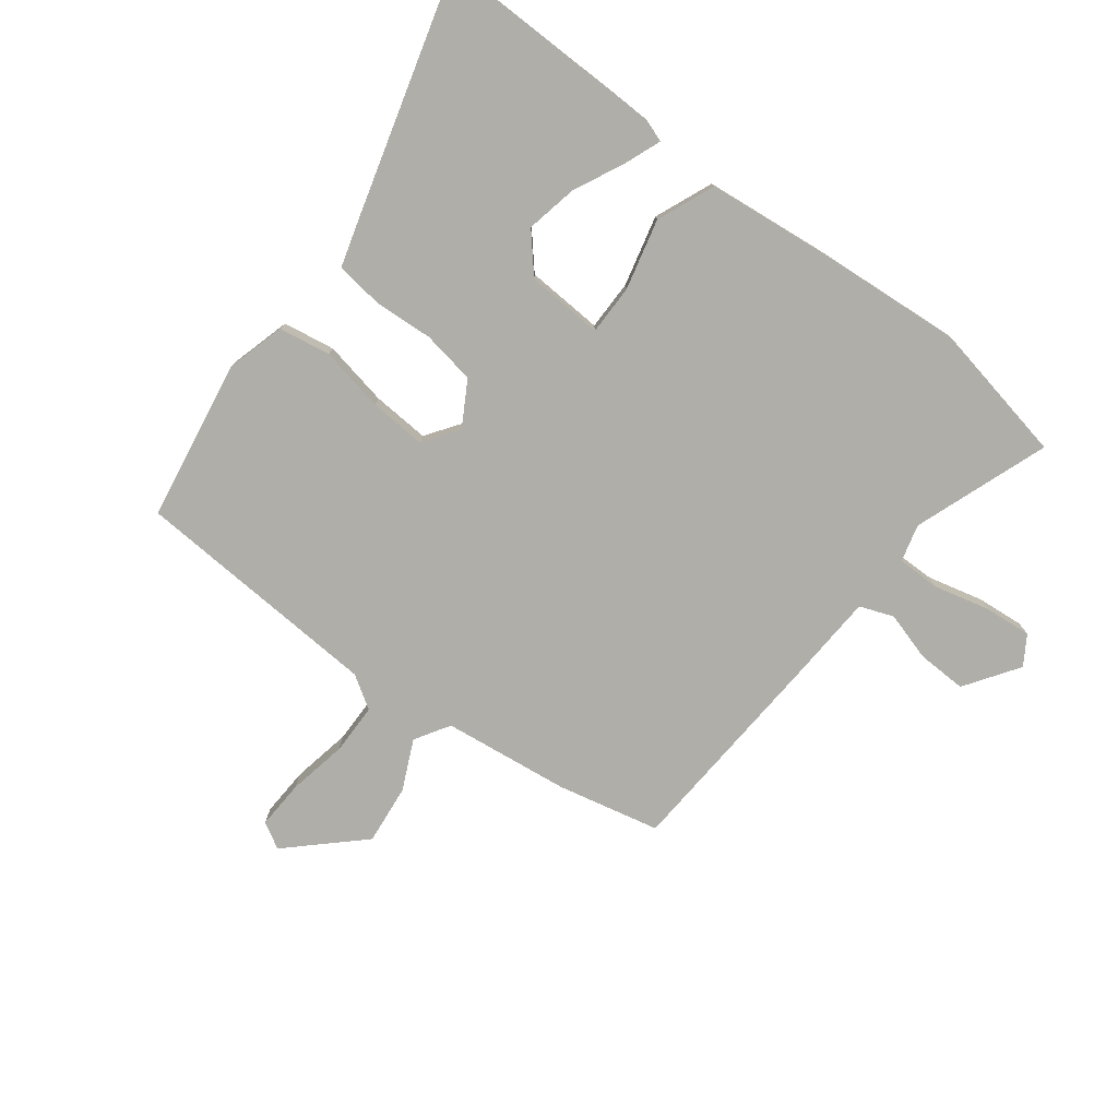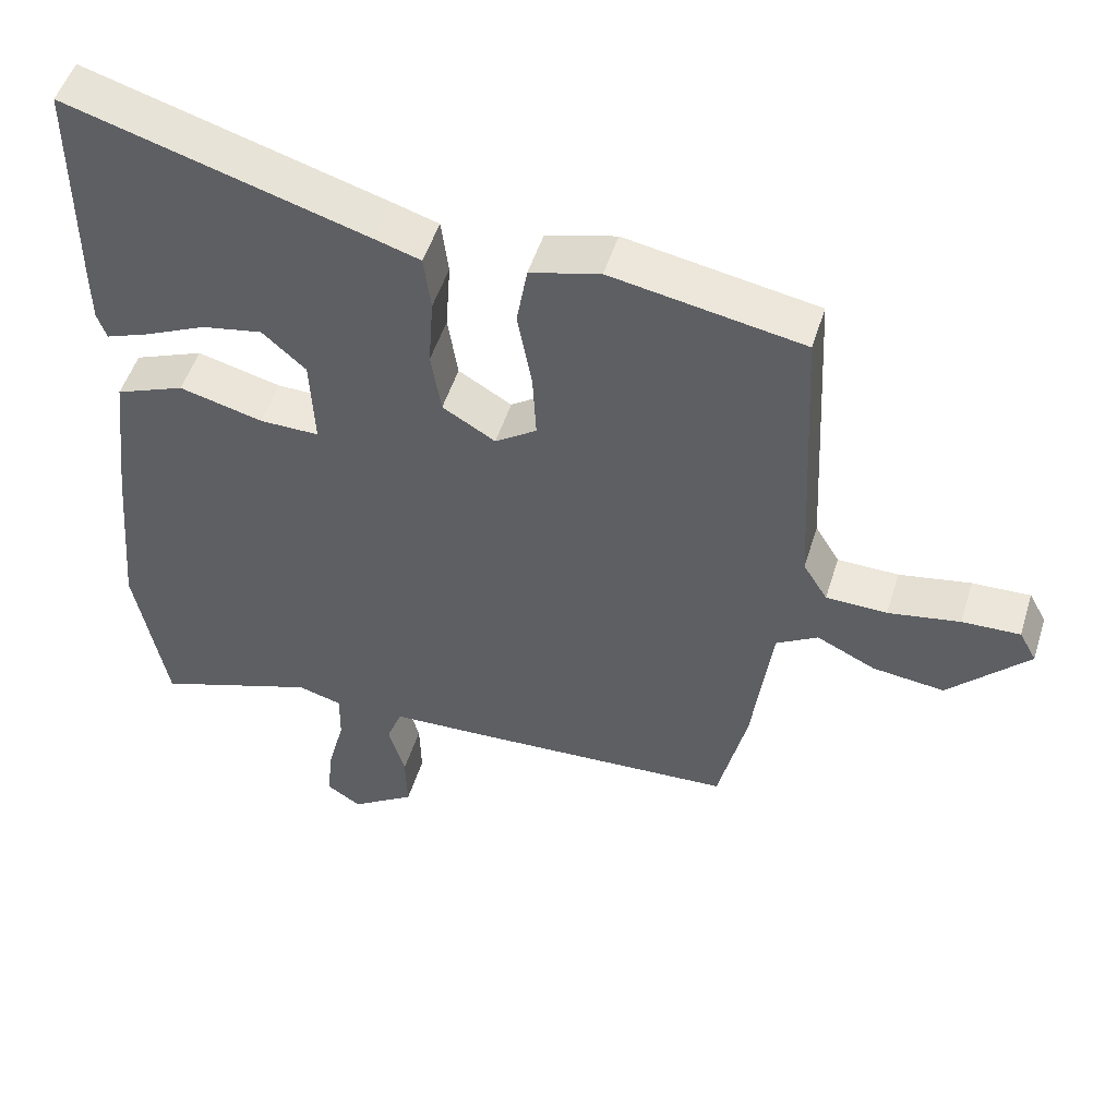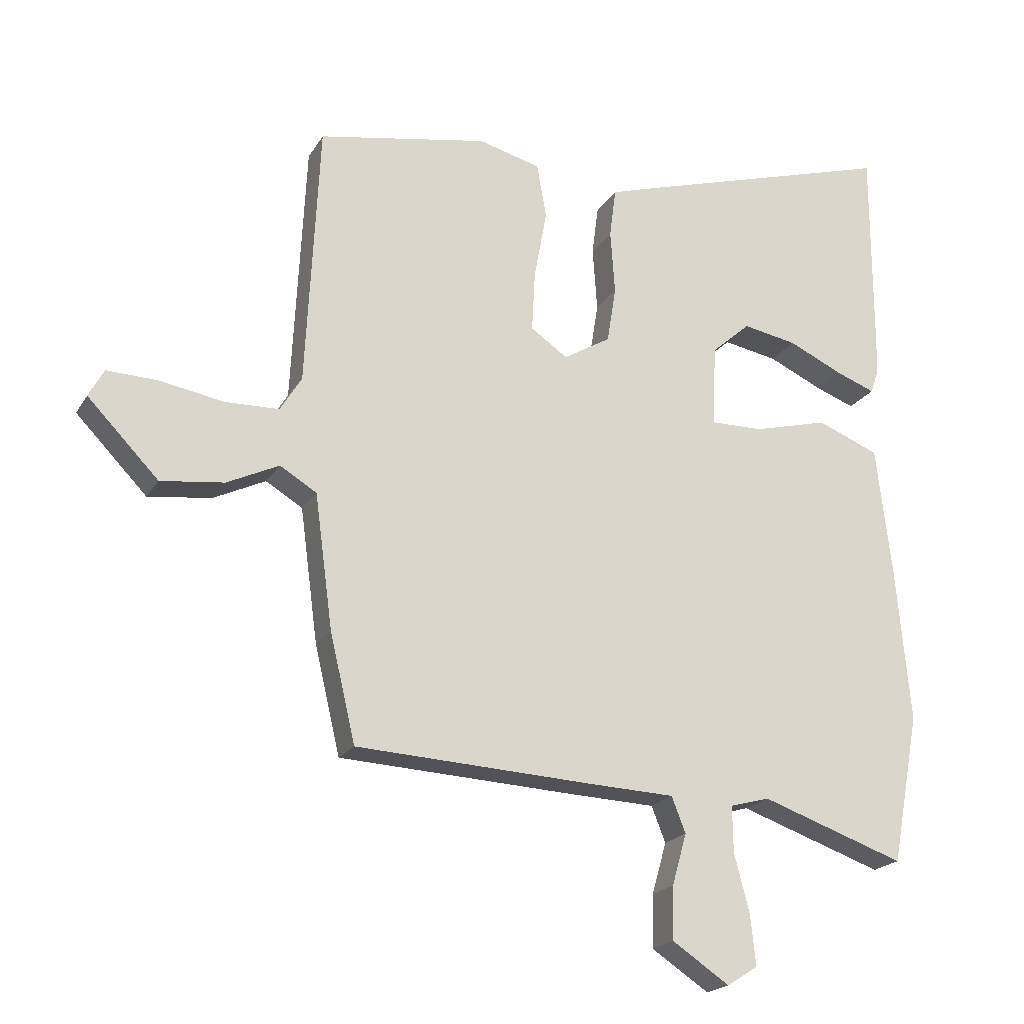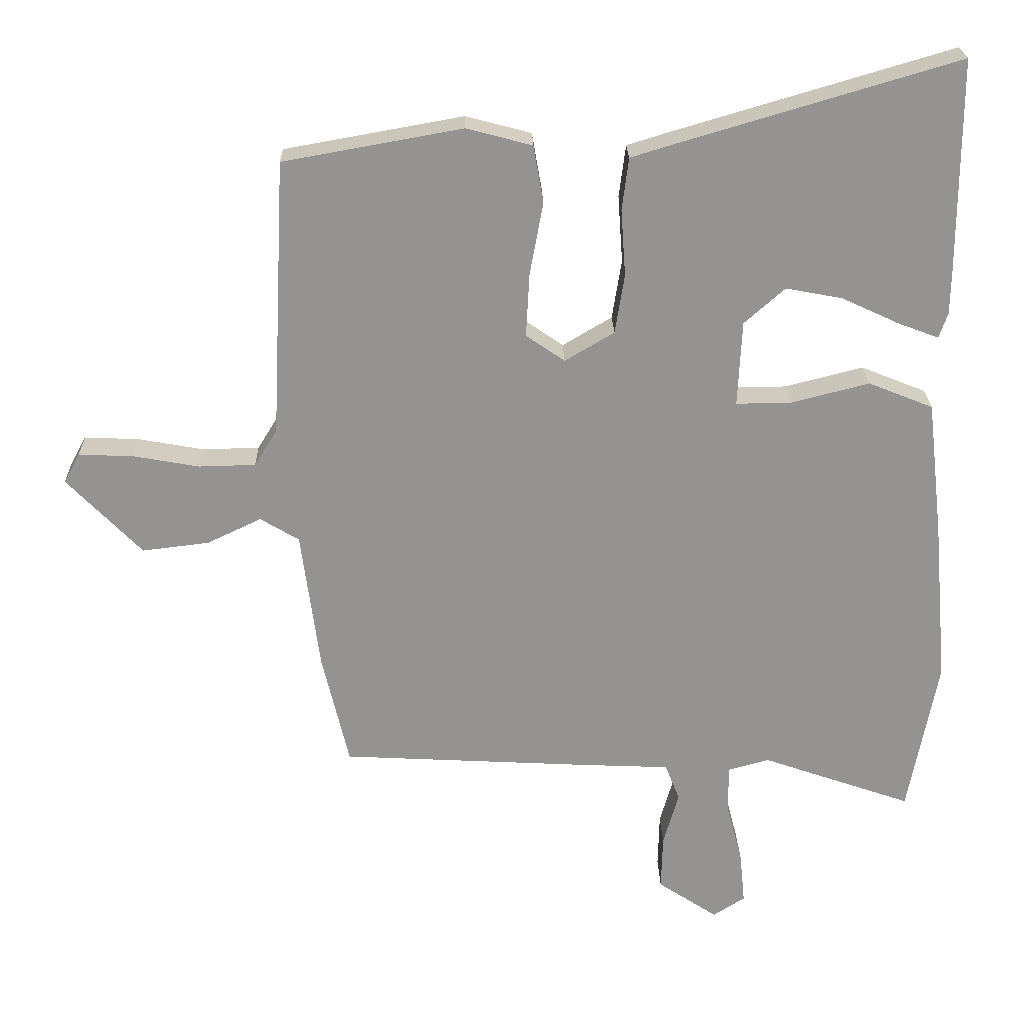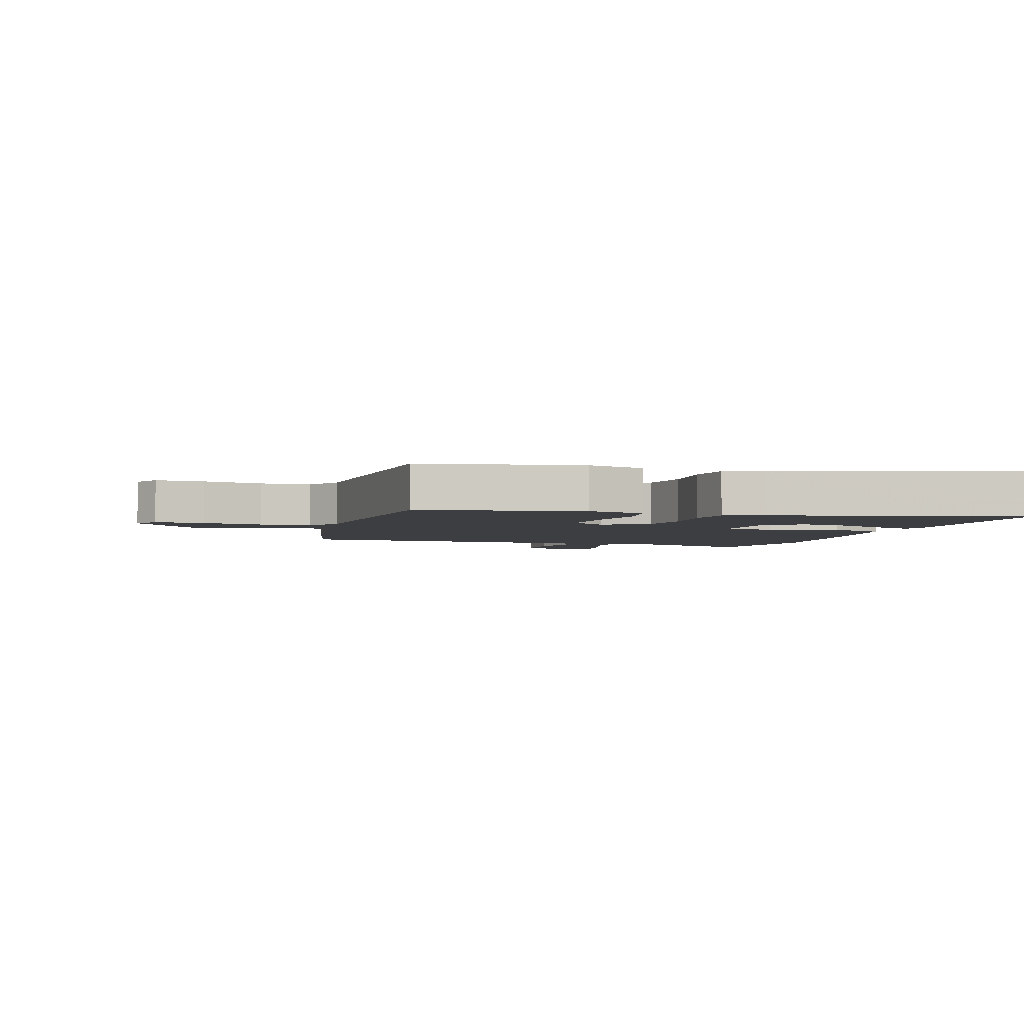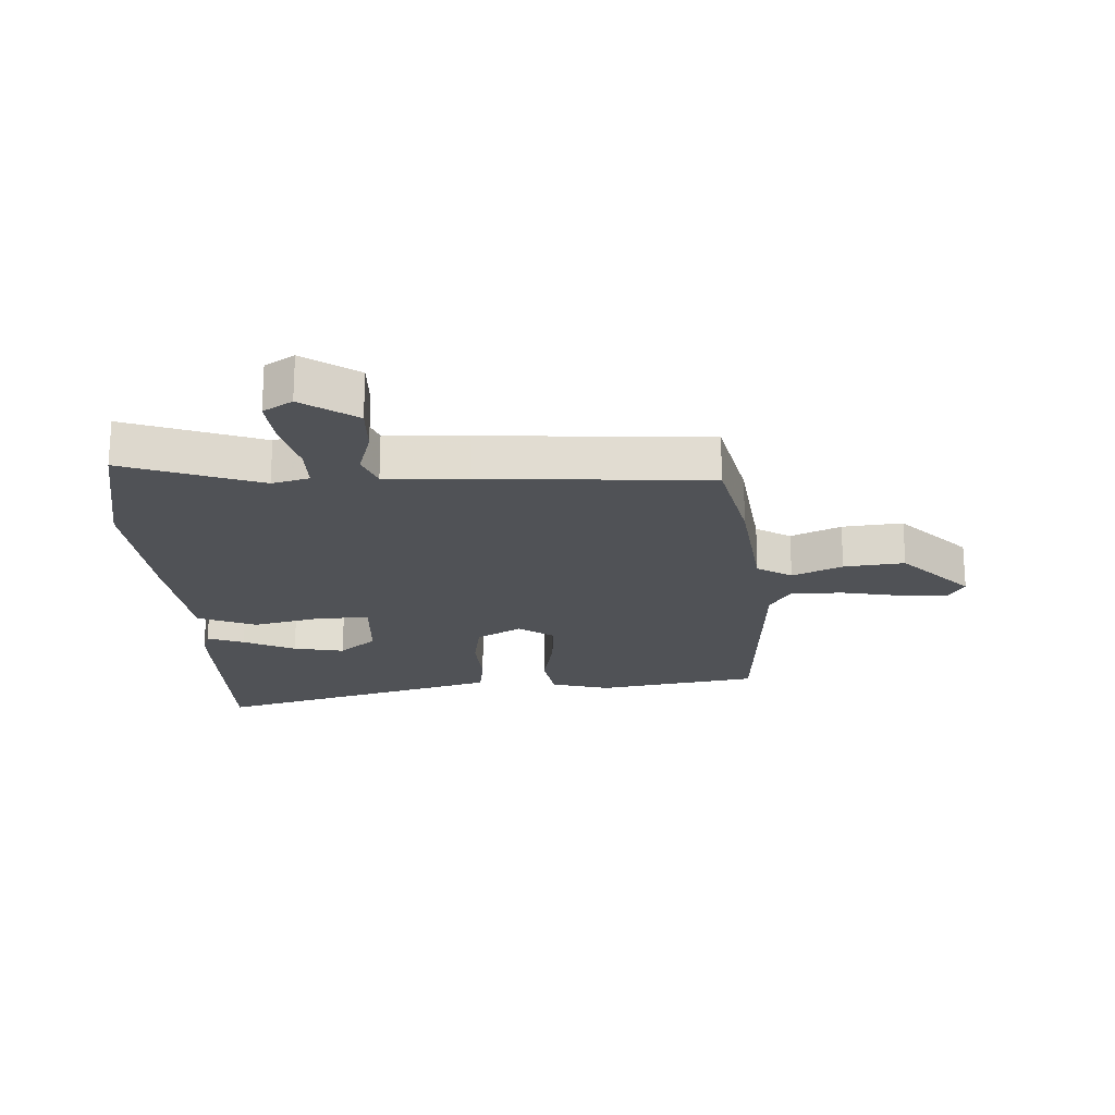
<metadata>
{"format":"obj","ext":"obj","renderer":"f3d","projection":"perspective","resolution":1024,"background":"white","views":[{"elev":-77.5,"azim":52.1,"up":"+Y"},{"elev":50.6,"azim":-162.9,"up":"+Z"},{"elev":-20.2,"azim":-22.5,"up":"+Z"},{"elev":23.4,"azim":-1.3,"up":"+Z"},{"elev":-3.4,"azim":-17.1,"up":"+Y"},{"elev":-20.6,"azim":-177.7,"up":"+Y"}]}
</metadata>
<code>
v 0.5 0.07 0.643
v 0.5 0.07 0.325
v 0.499 0.07 0.259
v 0.486 0.07 0.221
v 0.425 0.07 0.244
v 0.339 0.07 0.284
v 0.254 0.07 0.3
v 0.193 0.07 0.246
v 0.187 0.07 0.118
v 0.27 0.07 0.119
v 0.387 0.07 0.149
v 0.484 0.07 0.11
v 0.508 0.07 -0.094
v 0.53 0.07 -0.34
v 0.486 0.07 -0.575
v 0.26 0.07 -0.496
v 0.198 0.07 -0.513
v 0.199 0.07 -0.585
v 0.223 0.07 -0.678
v 0.231 0.07 -0.756
v 0.183 0.07 -0.787
v 0.093 0.07 -0.727
v 0.095 0.07 -0.644
v 0.118 0.07 -0.563
v 0.096 0.07 -0.507
v -0.04 0.07 -0.501
v -0.412 0.07 -0.481
v -0.452 0.07 -0.311
v -0.48 0.07 -0.1
v -0.538 0.07 -0.065
v -0.62 0.07 -0.104
v -0.72 0.07 -0.116
v -0.832 0.07 0
v -0.808 0.07 0.044
v -0.727 0.07 0.041
v -0.627 0.07 0.023
v -0.542 0.07 0.025
v -0.508 0.07 0.08
v -0.487 0.07 0.497
v -0.219 0.07 0.545
v -0.121 0.07 0.519
v -0.106 0.07 0.433
v -0.126 0.07 0.324
v -0.131 0.07 0.229
v -0.073 0.07 0.189
v 0.001 0.07 0.233
v 0.015 0.07 0.322
v 0.008 0.07 0.422
v 0.018 0.07 0.5
v 0.083 0.07 0.52
v 0.5 0 0.643
v 0.5 0 0.325
v 0.499 0 0.259
v 0.486 0 0.221
v 0.425 0 0.244
v 0.339 0 0.284
v 0.254 0 0.3
v 0.193 0 0.246
v 0.187 0 0.118
v 0.27 0 0.119
v 0.387 0 0.149
v 0.484 0 0.11
v 0.508 0 -0.094
v 0.53 0 -0.34
v 0.486 0 -0.575
v 0.26 0 -0.496
v 0.198 0 -0.513
v 0.199 0 -0.585
v 0.223 0 -0.678
v 0.231 0 -0.756
v 0.183 0 -0.787
v 0.093 0 -0.727
v 0.095 0 -0.644
v 0.118 0 -0.563
v 0.096 0 -0.507
v -0.04 0 -0.501
v -0.412 0 -0.481
v -0.452 0 -0.311
v -0.48 0 -0.1
v -0.538 0 -0.065
v -0.62 0 -0.104
v -0.72 0 -0.116
v -0.832 0 0
v -0.808 0 0.044
v -0.727 0 0.041
v -0.627 0 0.023
v -0.542 0 0.025
v -0.508 0 0.08
v -0.487 0 0.497
v -0.219 0 0.545
v -0.121 0 0.519
v -0.106 0 0.433
v -0.126 0 0.324
v -0.131 0 0.229
v -0.073 0 0.189
v 0.001 0 0.233
v 0.015 0 0.322
v 0.008 0 0.422
v 0.018 0 0.5
v 0.083 0 0.52
f 47 48 49 50
f 46 47 50 1
f 40 41 42 43
f 38 39 40 43
f 37 38 43 44
f 33 34 35 36
f 33 36 37
f 30 31 32 33
f 30 33 37
f 29 30 37 44
f 25 26 27 28
f 25 28 29 44
f 21 22 23 24
f 19 20 21 24
f 18 19 24 25
f 17 18 25 44
f 13 14 15 16
f 10 11 12 13
f 9 10 13 16
f 3 4 5 6
f 3 6 7
f 2 3 7
f 1 2 7
f 46 1 7 8
f 16 17 44 45
f 9 16 45 46
f 8 9 46
f 100 99 98 97
f 51 100 97 96
f 93 92 91 90
f 93 90 89 88
f 94 93 88 87
f 86 85 84 83
f 87 86 83
f 83 82 81 80
f 87 83 80
f 94 87 80 79
f 78 77 76 75
f 94 79 78 75
f 74 73 72 71
f 74 71 70 69
f 75 74 69 68
f 94 75 68 67
f 66 65 64 63
f 63 62 61 60
f 66 63 60 59
f 56 55 54 53
f 57 56 53
f 57 53 52
f 57 52 51
f 58 57 51 96
f 95 94 67 66
f 96 95 66 59
f 96 59 58
f 1 51 52 2
f 2 52 53 3
f 3 53 54 4
f 4 54 55 5
f 5 55 56 6
f 6 56 57 7
f 7 57 58 8
f 8 58 59 9
f 9 59 60 10
f 10 60 61 11
f 11 61 62 12
f 12 62 63 13
f 13 63 64 14
f 14 64 65 15
f 15 65 66 16
f 16 66 67 17
f 17 67 68 18
f 18 68 69 19
f 19 69 70 20
f 20 70 71 21
f 21 71 72 22
f 22 72 73 23
f 23 73 74 24
f 24 74 75 25
f 25 75 76 26
f 26 76 77 27
f 27 77 78 28
f 28 78 79 29
f 29 79 80 30
f 30 80 81 31
f 31 81 82 32
f 32 82 83 33
f 33 83 84 34
f 34 84 85 35
f 35 85 86 36
f 36 86 87 37
f 37 87 88 38
f 38 88 89 39
f 39 89 90 40
f 40 90 91 41
f 41 91 92 42
f 42 92 93 43
f 43 93 94 44
f 44 94 95 45
f 45 95 96 46
f 46 96 97 47
f 47 97 98 48
f 48 98 99 49
f 49 99 100 50
f 50 100 51 1

</code>
